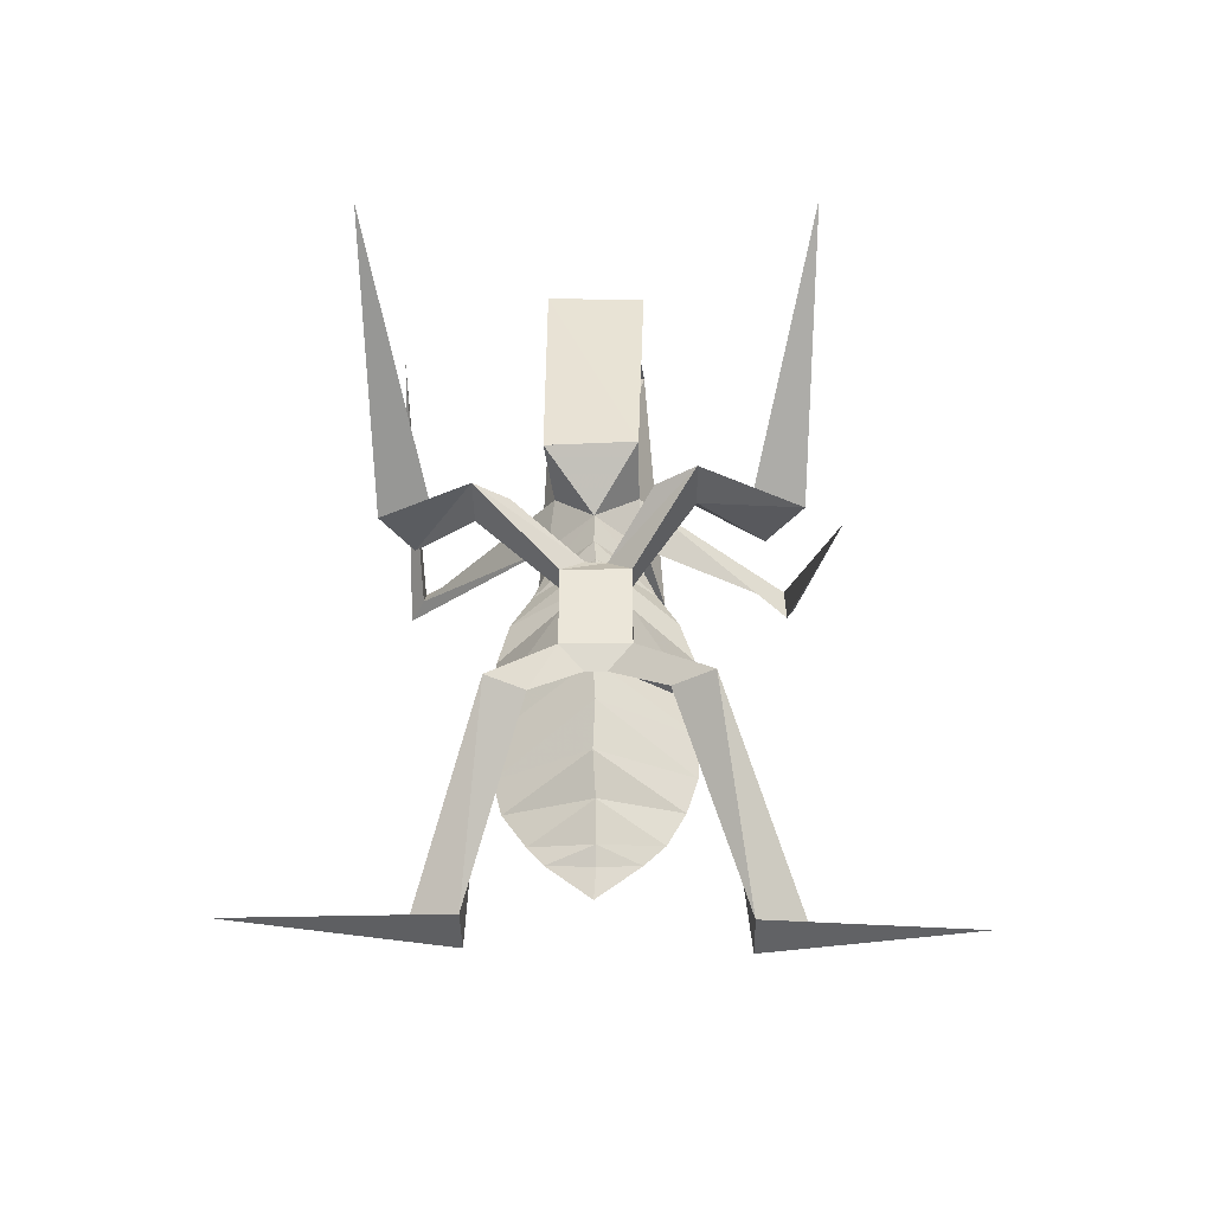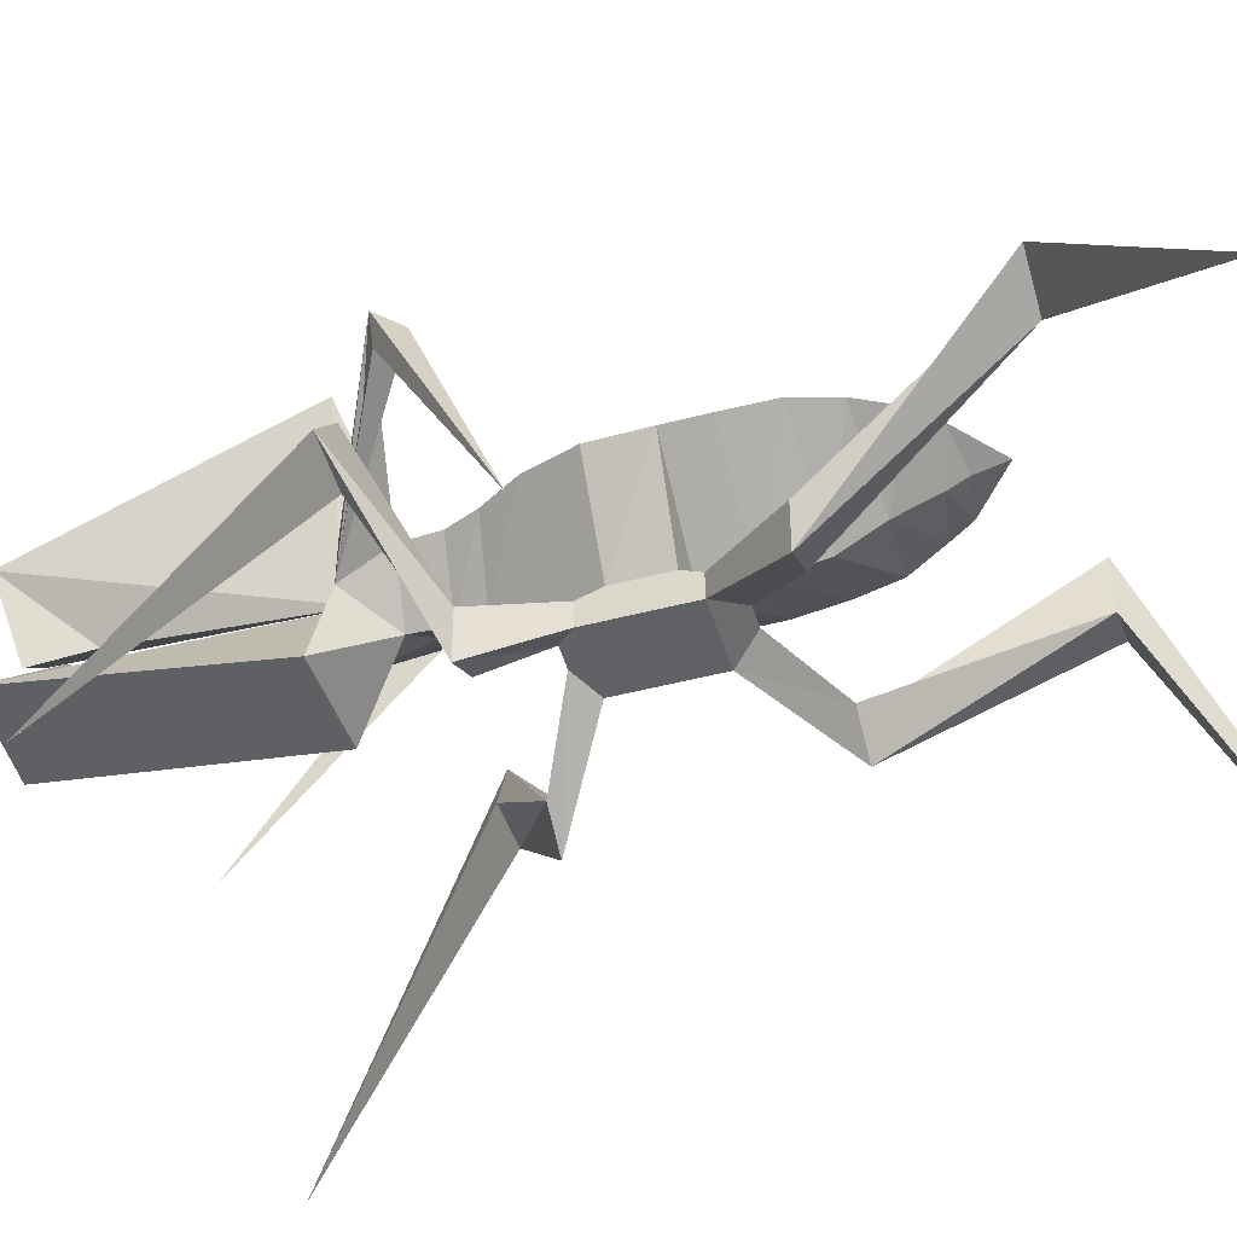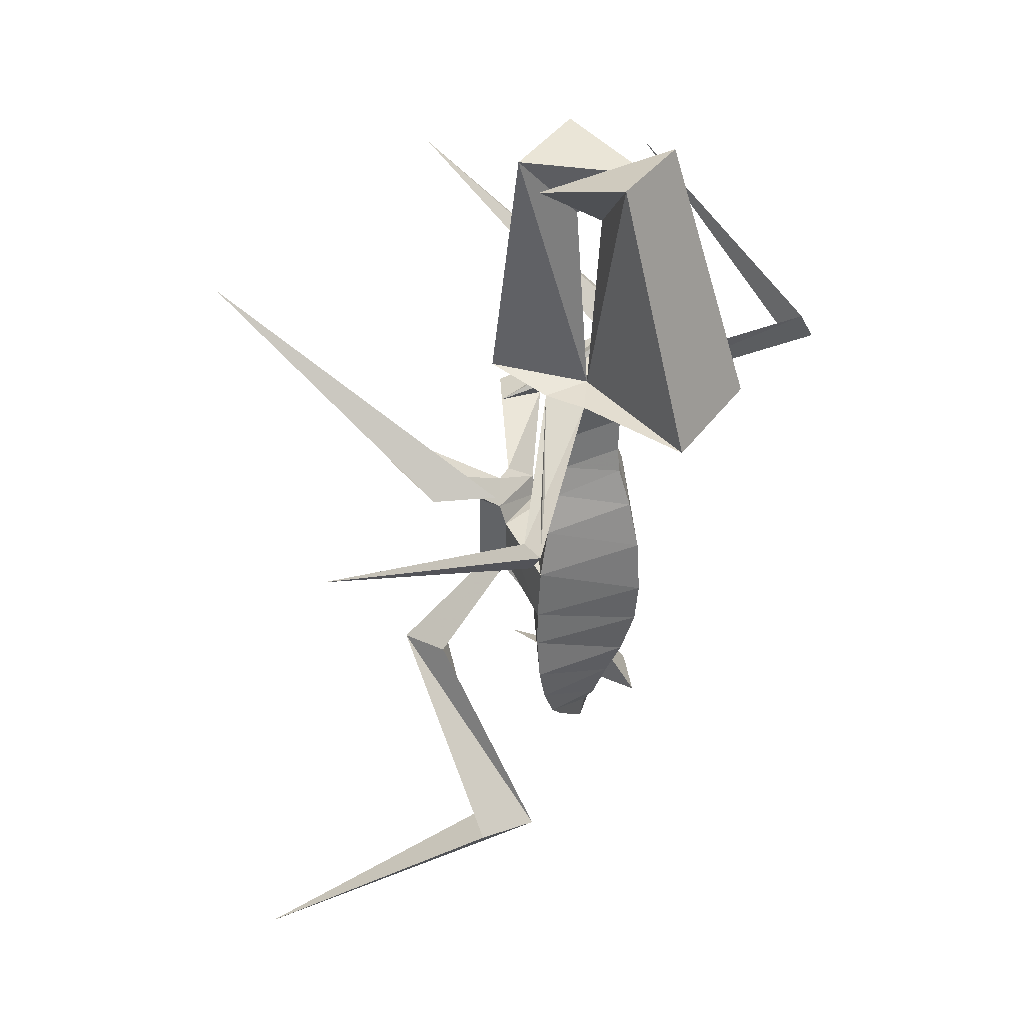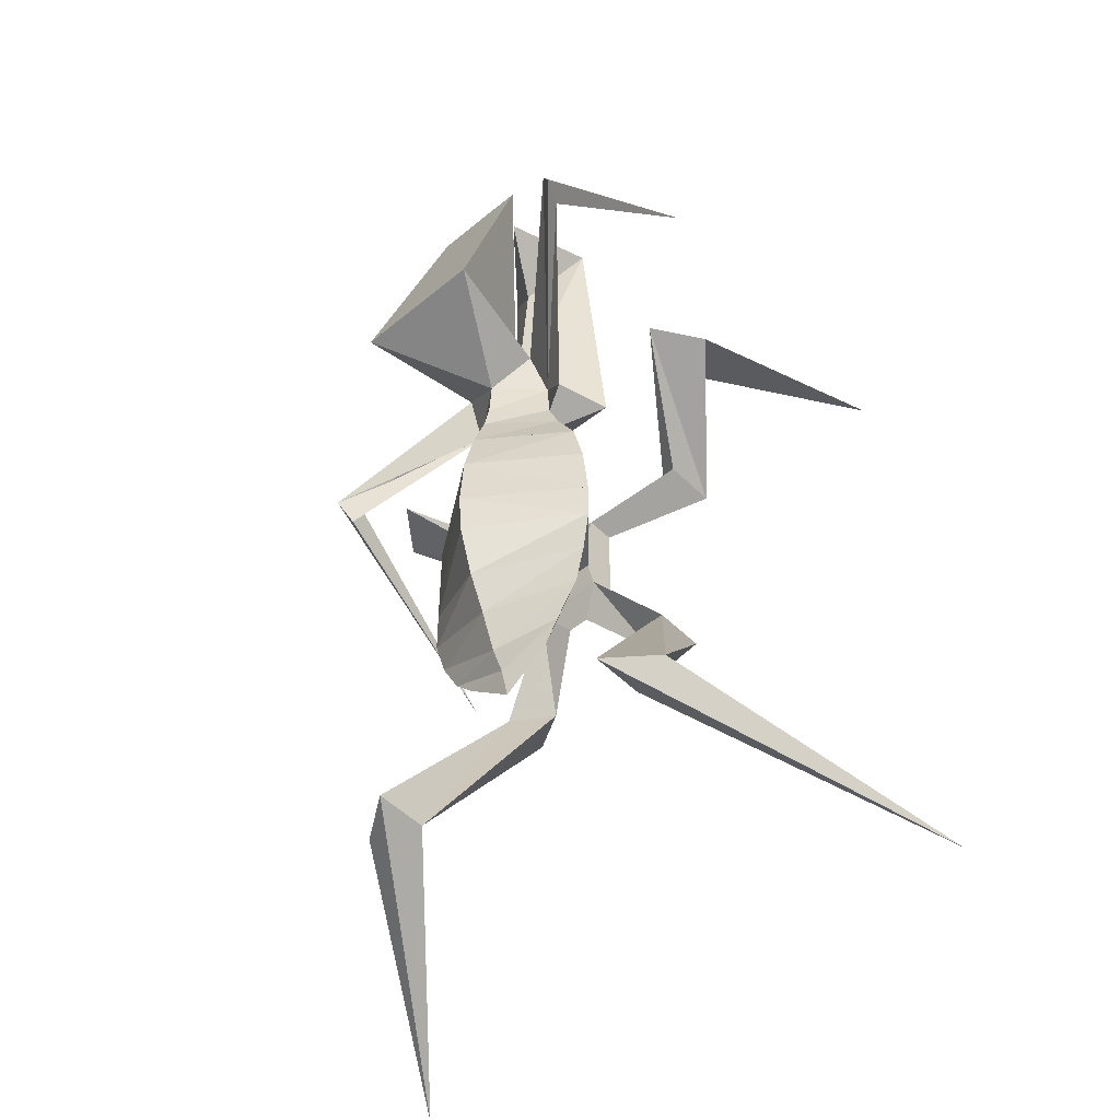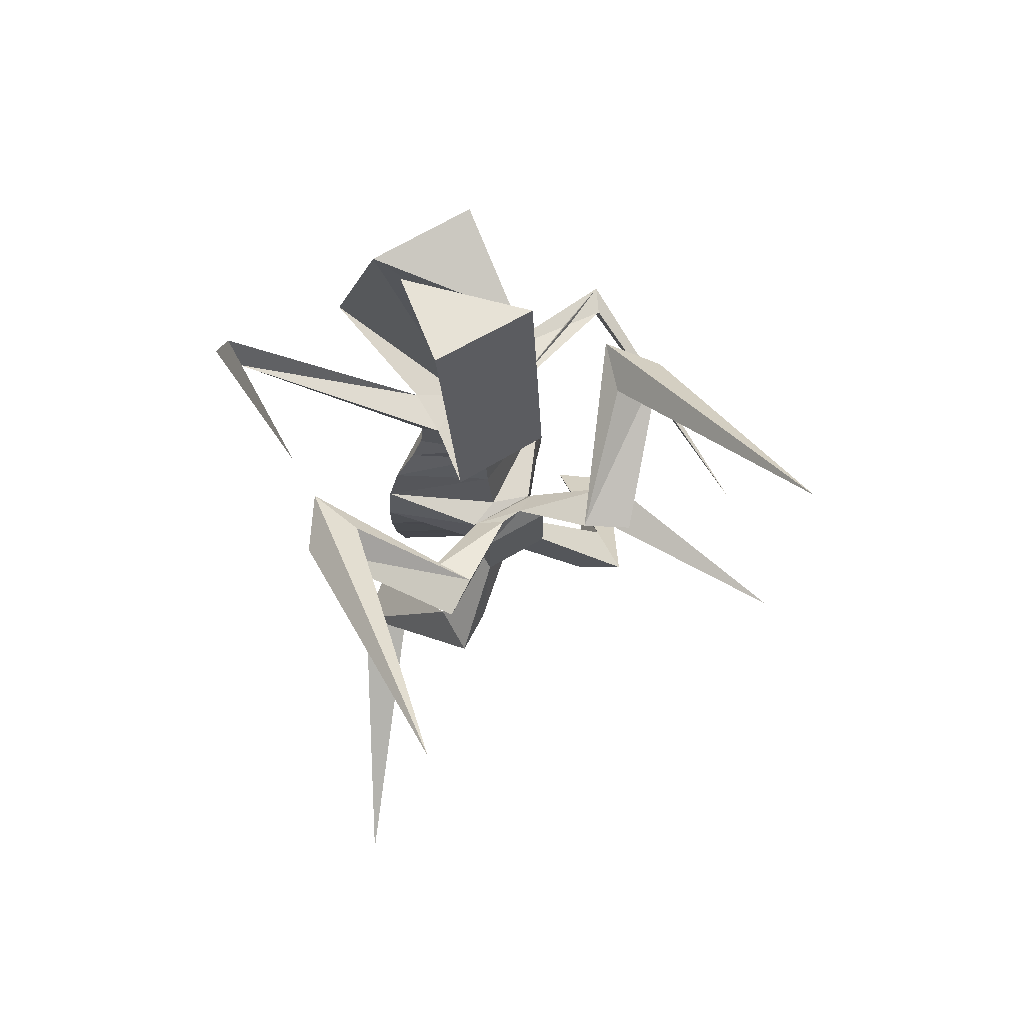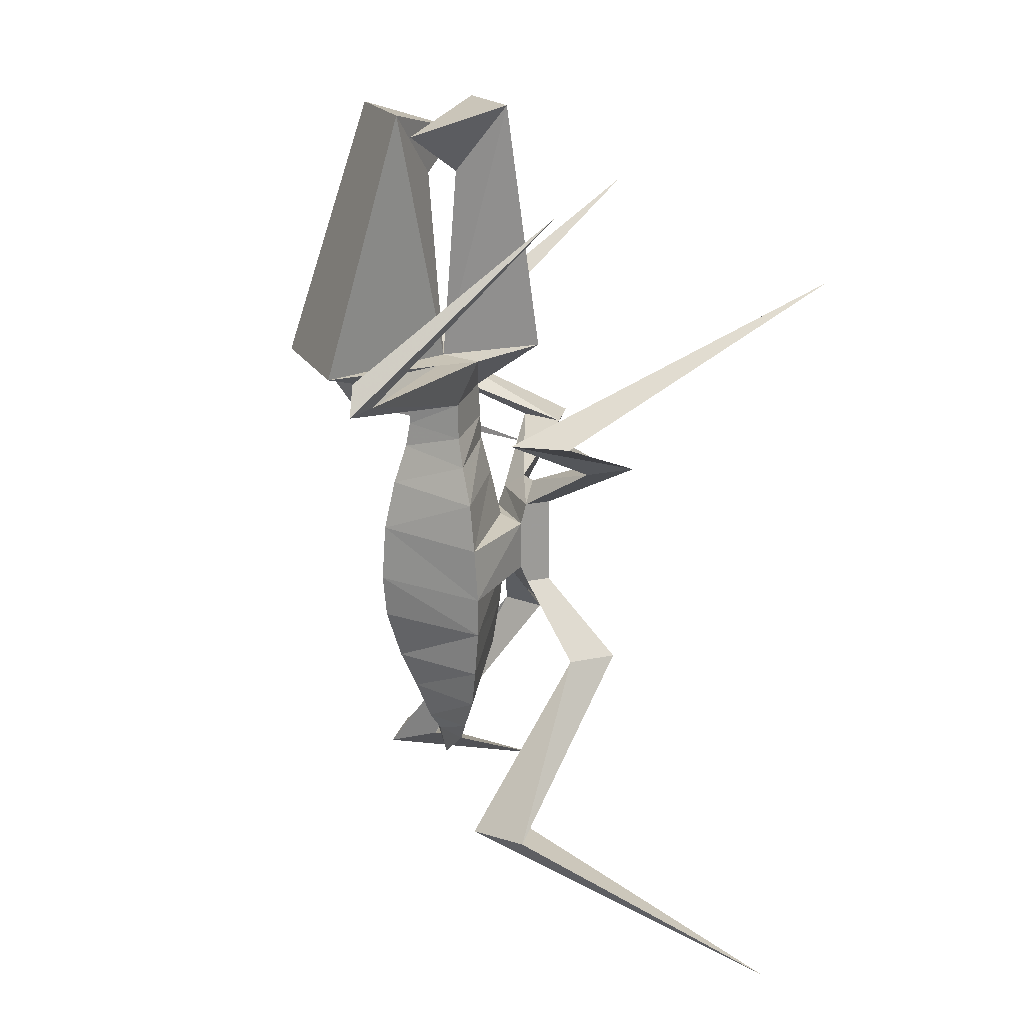
<metadata>
{"format":"obj","ext":"obj","renderer":"f3d","projection":"perspective","resolution":1024,"background":"white","views":[{"elev":-40.5,"azim":1.0,"up":"+Z"},{"elev":-46.2,"azim":106.8,"up":"+Y"},{"elev":36.5,"azim":120.6,"up":"+Z"},{"elev":-49.5,"azim":-137.7,"up":"+Z"},{"elev":72.1,"azim":-29.7,"up":"+Z"},{"elev":19.5,"azim":-111.6,"up":"+Z"}]}
</metadata>
<code>
v -0.01345 -3.867 0.03148
v -7.949 1.612 -3.135
v 0.1755 7.091 -3.423
v 7.922 1.612 -3.135
v -0.01345 -3.554 4.638
v -7.949 1.612 0.03148
v 0.1755 7.404 0.03148
v 7.922 1.612 0.03148
v 0.1755 5.839 -7.454
v -7.571 1.769 -6.878
v 0.1755 -3.554 -3.423
v 7.733 1.769 -6.878
v 0.1755 4.43 -10.62
v -6.816 1.769 -10.04
v -0.01345 -2.771 -7.454
v 6.789 1.769 -10.04
v 0.1755 3.177 -13.79
v -4.926 1.769 -12.92
v 0.1755 -1.049 -10.62
v 5.277 1.769 -12.92
v 0.1755 2.238 -15.23
v 0.1755 0.2031 -13.79
v 3.577 1.769 -14.65
v 0.1755 7.091 4.638
v -7.571 1.769 4.35
v -0.01346 -2.615 8.668
v 7.733 1.769 4.35
v 0.1755 6.152 8.668
v -6.627 1.769 8.092
v 0.1755 -1.832 11.83
v 6.6 1.769 8.092
v 0.1755 5.056 11.83
v -4.926 1.769 10.97
v -0.01346 -1.675 13.85
v 4.899 1.769 10.97
v -3.792 1.769 16.15
v -0.01346 4.743 13.85
v -0.2024 4.743 16.73
v -3.981 1.769 13.27
v -0.01346 -1.519 16.73
v 3.765 1.769 16.15
v 3.954 1.769 13.27
v 0.1755 0.9858 -15.23
v -3.603 1.612 -14.65
v -0.01345 1.769 -17.53
v -0.01346 1.612 19.61
v -3.226 3.334 19.61
v -3.226 -0.2665 19.61
v 3.577 -0.2665 19.61
v 3.577 3.334 19.61
v 16.05 6.465 13.56
v 15.29 5.212 11.55
v 15.1 4.43 13.56
v -15.88 14.92 19.9
v -14.75 12.73 20.18
v -14.75 14.29 22.2
v 18.31 -13.42 4.638
v -15.88 -1.832 34
v -2.47 -4.493 4.35
v 3.01 -4.493 4.35
v -2.47 -4.493 0.3194
v 3.01 -4.493 0.3194
v -2.47 -7.154 6.077
v 3.01 -7.154 -1.12
v -2.47 -7.154 -1.12
v 3.01 -7.154 6.077
v -2.47 -4.963 6.077
v -2.47 -5.119 -1.12
v 3.01 -5.119 -1.12
v 3.01 -5.119 6.077
v -0.5803 -6.372 7.517
v 1.12 -6.215 7.517
v -0.5803 -6.372 -3.135
v 1.12 -6.372 -3.135
v -6.06 -10.29 10.4
v -8.894 -7.937 10.4
v -8.894 -12.16 10.4
v 4.71 -11.07 10.97
v 7.922 -13.1 10.97
v 7.922 -9.033 10.97
v -4.548 -9.346 -7.166
v -7.571 -7.154 -7.166
v -7.571 -11.22 -7.166
v 5.655 -9.659 -7.166
v 8.867 -11.54 -7.166
v 8.867 -7.624 -7.166
v 11.32 -1.206 -21.27
v 15.29 0.3597 -21.27
v 11.32 3.177 -21.27
v 12.27 -3.397 15.87
v 16.61 -3.084 15.87
v 13.59 0.8293 15.87
v -9.272 -1.832 -20.98
v -9.272 2.551 -20.98
v -13.05 -0.423 -20.98
v -12.67 -3.084 15.58
v -14.37 1.142 15.58
v -17.02 -2.771 15.58
v -17.59 -25 27.38
v 25.12 -16.86 -32.5
v 17.56 -22.5 29.97
v -23.06 -19.05 -32.5
v -3.981 -2.615 40.91
v -2.659 5.212 38.61
v -0.01346 0.3597 35.15
v 4.143 -2.615 40.62
v -3.981 -5.432 20.76
v 3.577 -5.432 21.05
v 4.143 6.778 40.62
v 3.388 -1.206 38.03
v 0.1755 2.708 35.15
v -3.981 6.778 40.62
v 5.655 13.35 19.9
v -5.115 13.35 19.9
f 1 6 2
f 11 1 2
f 8 3 7
f 3 8 4
f 4 2 3
f 2 4 11
f 8 7 6
f 6 1 8
f 7 2 6
f 2 7 3
f 5 25 6
f 6 1 5
f 27 7 24
f 7 27 8
f 27 24 25
f 25 5 27
f 5 1 27
f 1 8 27
f 24 6 25
f 6 24 7
f 2 3 9
f 9 10 2
f 11 12 4
f 12 11 15
f 15 9 12
f 9 15 10
f 11 4 3
f 3 2 11
f 11 2 10
f 10 15 11
f 4 9 3
f 9 4 12
f 10 9 13
f 13 14 10
f 15 16 12
f 16 15 19
f 19 13 16
f 13 19 14
f 15 10 14
f 14 19 15
f 12 13 9
f 13 12 16
f 14 13 17
f 17 18 14
f 19 20 16
f 20 19 22
f 22 17 20
f 17 22 18
f 19 14 18
f 18 22 19
f 16 17 13
f 17 16 20
f 18 17 21
f 21 44 18
f 22 23 20
f 23 22 43
f 43 21 23
f 21 43 44
f 22 18 44
f 44 43 22
f 20 21 17
f 21 20 23
f 29 28 24
f 24 25 29
f 26 27 31
f 27 26 5
f 5 24 27
f 24 5 25
f 26 31 28
f 28 29 26
f 26 29 25
f 25 5 26
f 31 24 28
f 24 31 27
f 33 32 28
f 28 29 33
f 30 31 35
f 31 30 26
f 30 35 32
f 32 33 30
f 30 33 29
f 29 26 30
f 35 28 32
f 28 35 31
f 39 37 32
f 32 33 39
f 34 35 42
f 35 34 30
f 34 42 37
f 37 39 34
f 34 39 33
f 33 30 34
f 42 32 37
f 32 42 35
f 36 38 37
f 37 39 36
f 40 42 41
f 42 40 34
f 40 41 38
f 38 36 40
f 40 36 39
f 39 34 40
f 41 37 38
f 37 41 42
f 43 44 45
f 23 45 21
f 45 23 43
f 44 21 45
f 48 46 49
f 50 46 47
f 36 38 41
f 41 40 36
f 46 47 48
f 46 49 50
f 36 48 47
f 48 36 40
f 41 50 49
f 50 41 38
f 40 49 48
f 49 40 41
f 50 38 47
f 47 38 36
f 52 51 53
f 53 49 52
f 49 53 50
f 51 52 49
f 49 41 51
f 51 41 50
f 50 53 51
f 55 56 54
f 47 55 48
f 55 47 56
f 36 48 55
f 55 54 36
f 36 54 56
f 56 47 36
f 52 51 57
f 53 57 51
f 57 53 52
f 54 55 58
f 54 58 56
f 55 56 58
f 8 1 4
f 1 11 4
f 59 60 5
f 61 1 62
f 62 59 61
f 59 62 60
f 1 61 59
f 5 1 59
f 1 5 60
f 62 1 60
f 59 5 25
f 6 1 61
f 6 61 59
f 59 25 6
f 5 60 27
f 1 8 62
f 5 1 62
f 5 62 60
f 8 1 5
f 5 27 8
f 8 27 60
f 60 62 8
f 67 68 69
f 69 70 67
f 60 69 62
f 69 60 70
f 59 61 68
f 68 67 59
f 59 67 70
f 70 60 59
f 61 69 68
f 69 61 62
f 63 65 64
f 64 66 63
f 70 64 69
f 64 70 66
f 67 68 65
f 65 63 67
f 67 63 66
f 66 70 67
f 68 64 65
f 64 68 69
f 67 63 71
f 70 72 66
f 72 70 67
f 67 71 72
f 72 71 63
f 63 66 72
f 65 68 73
f 64 74 69
f 69 65 64
f 65 69 68
f 74 64 65
f 65 73 74
f 74 73 68
f 68 69 74
f 76 77 75
f 63 76 67
f 76 63 77
f 71 67 76
f 76 75 71
f 71 75 77
f 77 63 71
f 79 80 78
f 70 79 66
f 79 70 80
f 72 66 79
f 79 78 72
f 72 78 80
f 80 70 72
f 82 81 83
f 83 68 82
f 68 83 65
f 81 82 68
f 68 73 81
f 81 73 65
f 65 83 81
f 85 84 86
f 86 64 85
f 64 86 69
f 84 85 64
f 64 74 84
f 84 74 69
f 69 86 84
f 88 87 89
f 89 85 88
f 85 89 86
f 87 88 85
f 85 84 87
f 87 84 86
f 86 89 87
f 91 92 90
f 80 91 79
f 91 80 92
f 78 79 91
f 91 90 78
f 78 90 92
f 92 80 78
f 94 93 95
f 95 82 94
f 82 95 83
f 93 94 82
f 82 81 93
f 93 81 83
f 83 95 93
f 97 98 96
f 77 97 76
f 97 77 98
f 75 76 97
f 97 96 75
f 75 96 98
f 98 77 75
f 96 97 99
f 97 98 99
f 89 100 87
f 100 89 88
f 91 92 101
f 92 90 101
f 94 102 95
f 102 94 93
f 90 91 101
f 98 96 99
f 88 87 100
f 93 95 102
f 103 106 104
f 103 105 106
f 106 105 104
f 105 103 104
f 107 46 108
f 108 103 107
f 103 108 106
f 46 107 103
f 103 105 46
f 46 105 106
f 106 108 46
f 49 107 48
f 107 49 108
f 46 48 107
f 108 49 46
f 109 112 110
f 109 111 112
f 112 111 110
f 111 109 110
f 113 46 114
f 114 109 113
f 109 114 112
f 46 113 109
f 109 111 46
f 46 111 112
f 112 114 46
f 47 113 50
f 113 47 114
f 46 50 113
f 114 47 46
f 114 113 38
f 50 114 47
f 114 50 113
f 38 47 114
f 113 50 38
f 107 40 108
f 108 48 107
f 48 108 49
f 40 107 48
f 49 108 40

</code>
